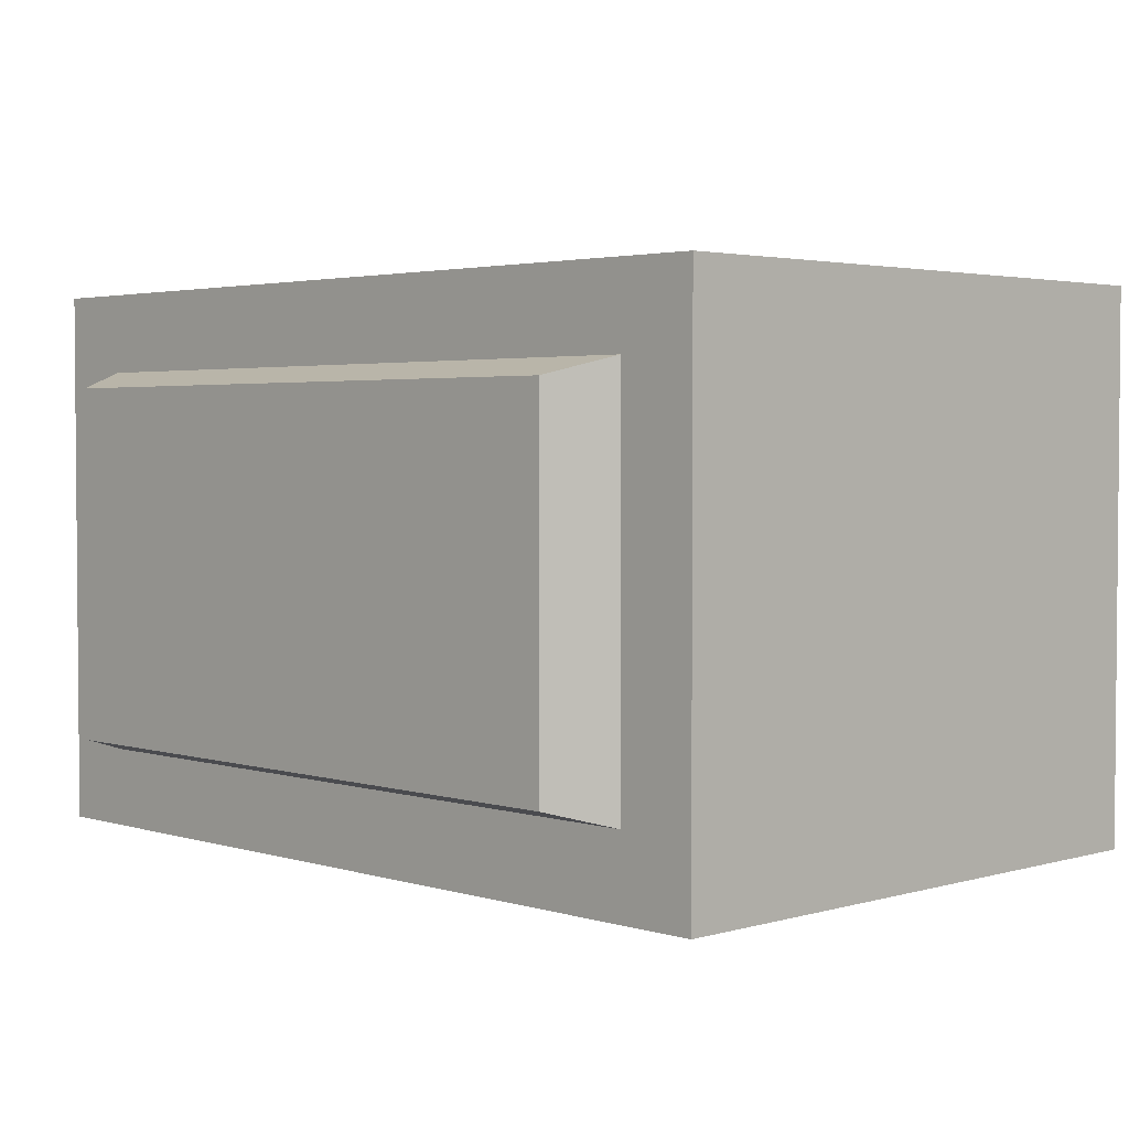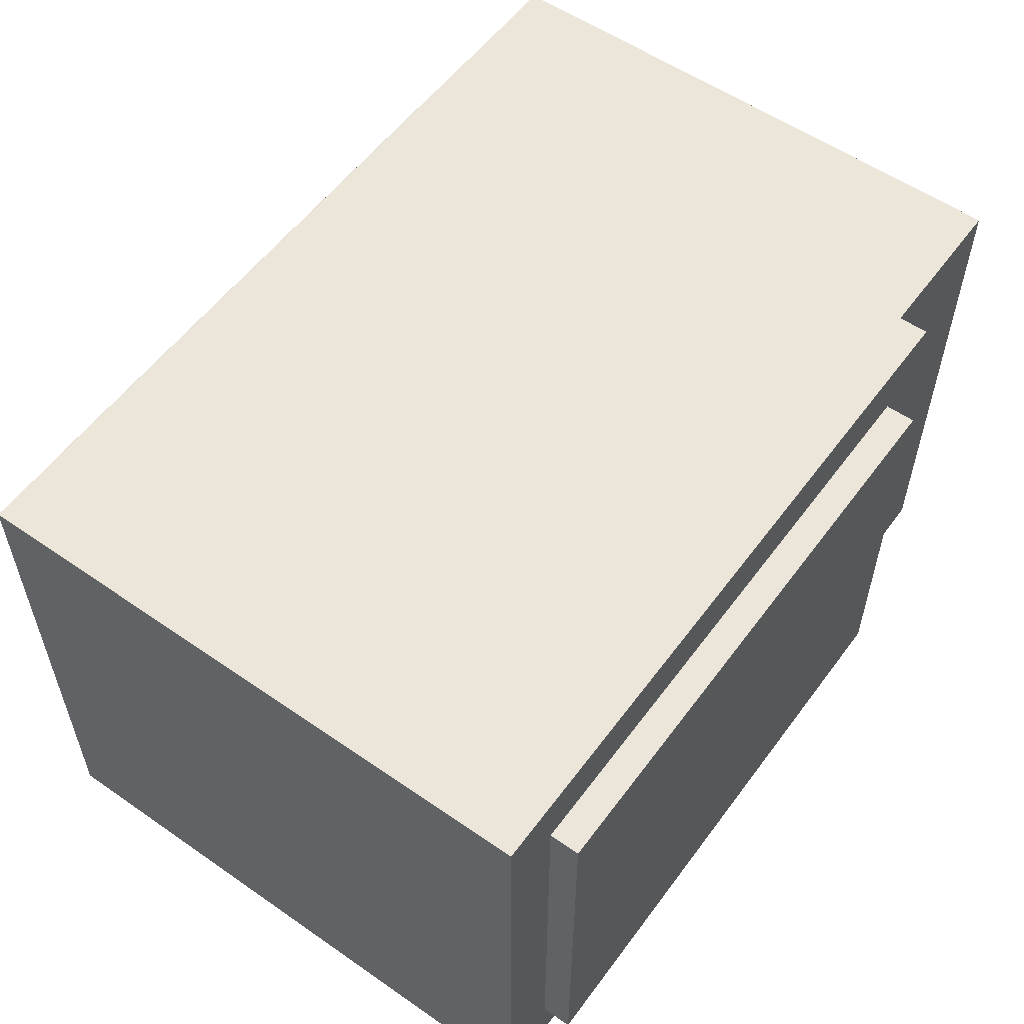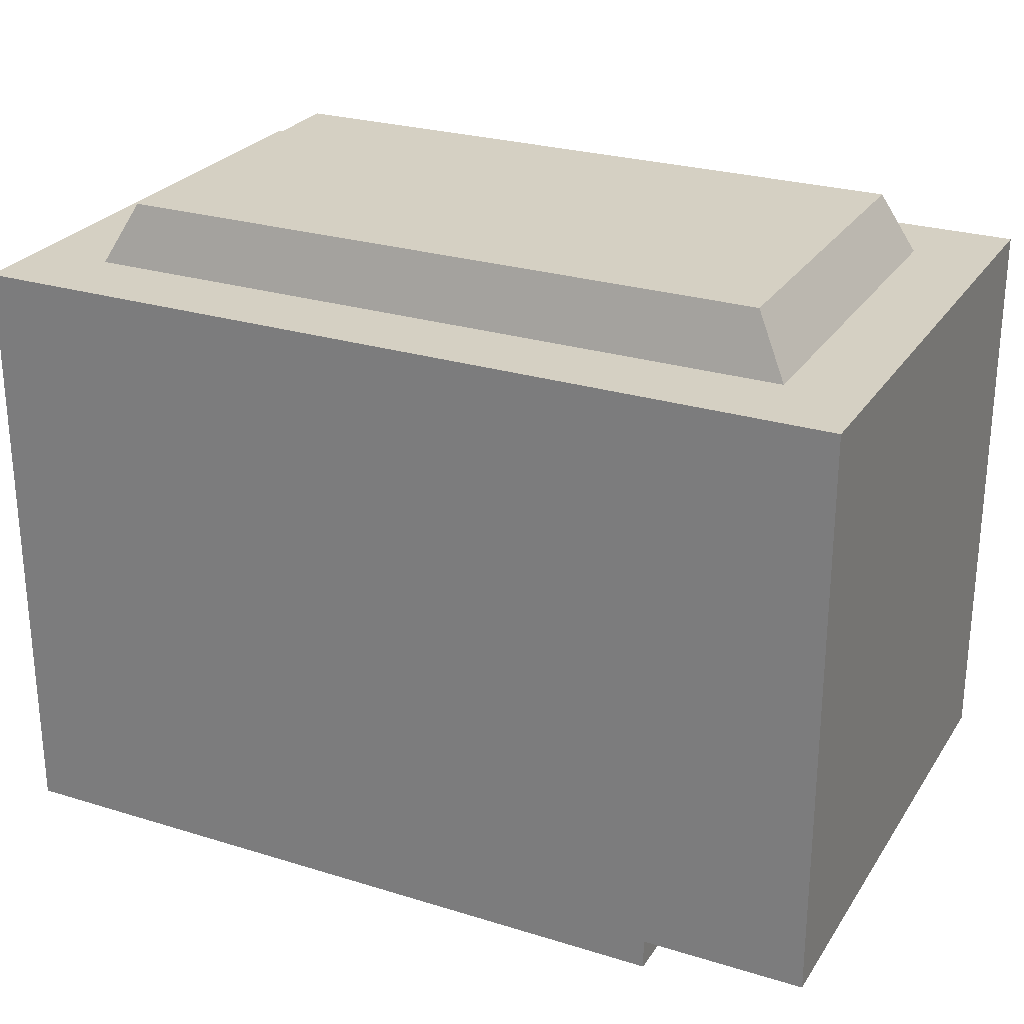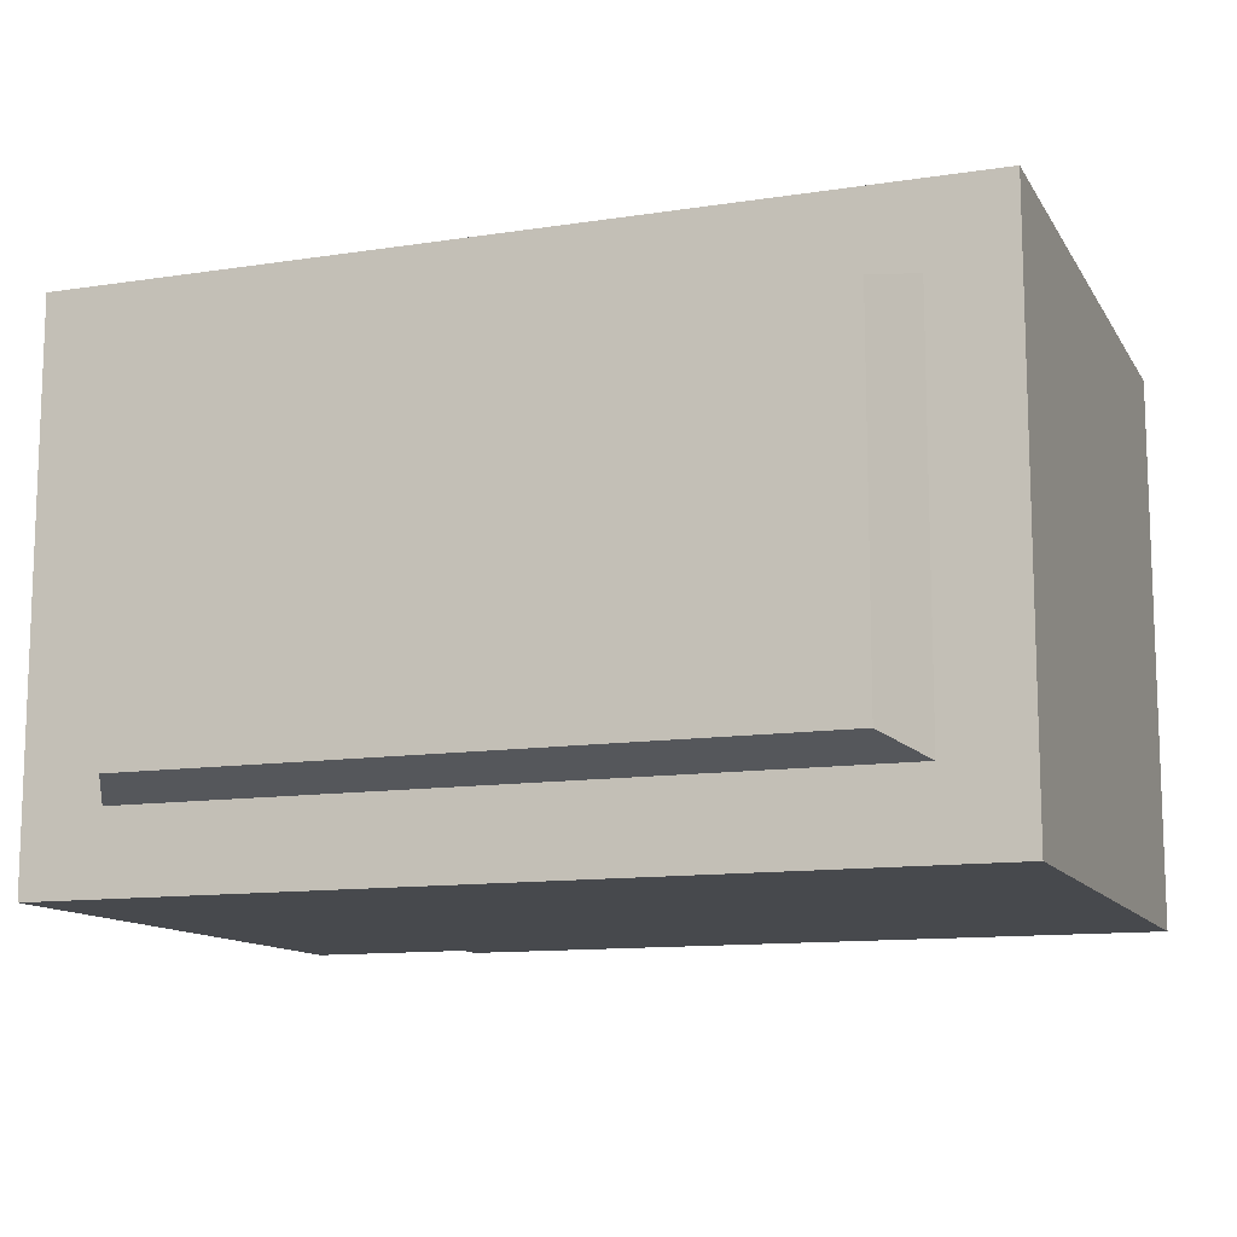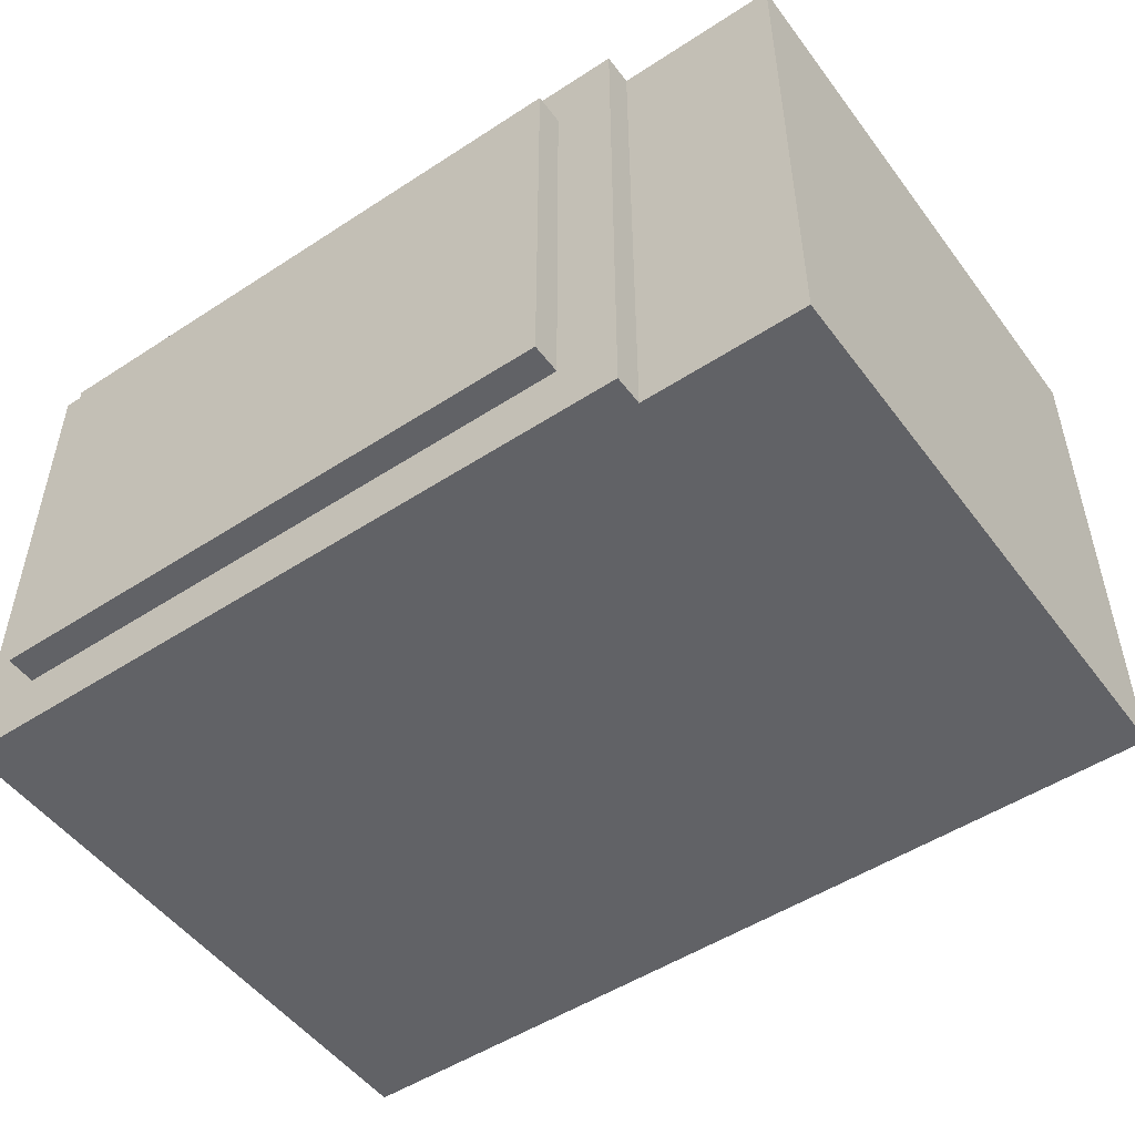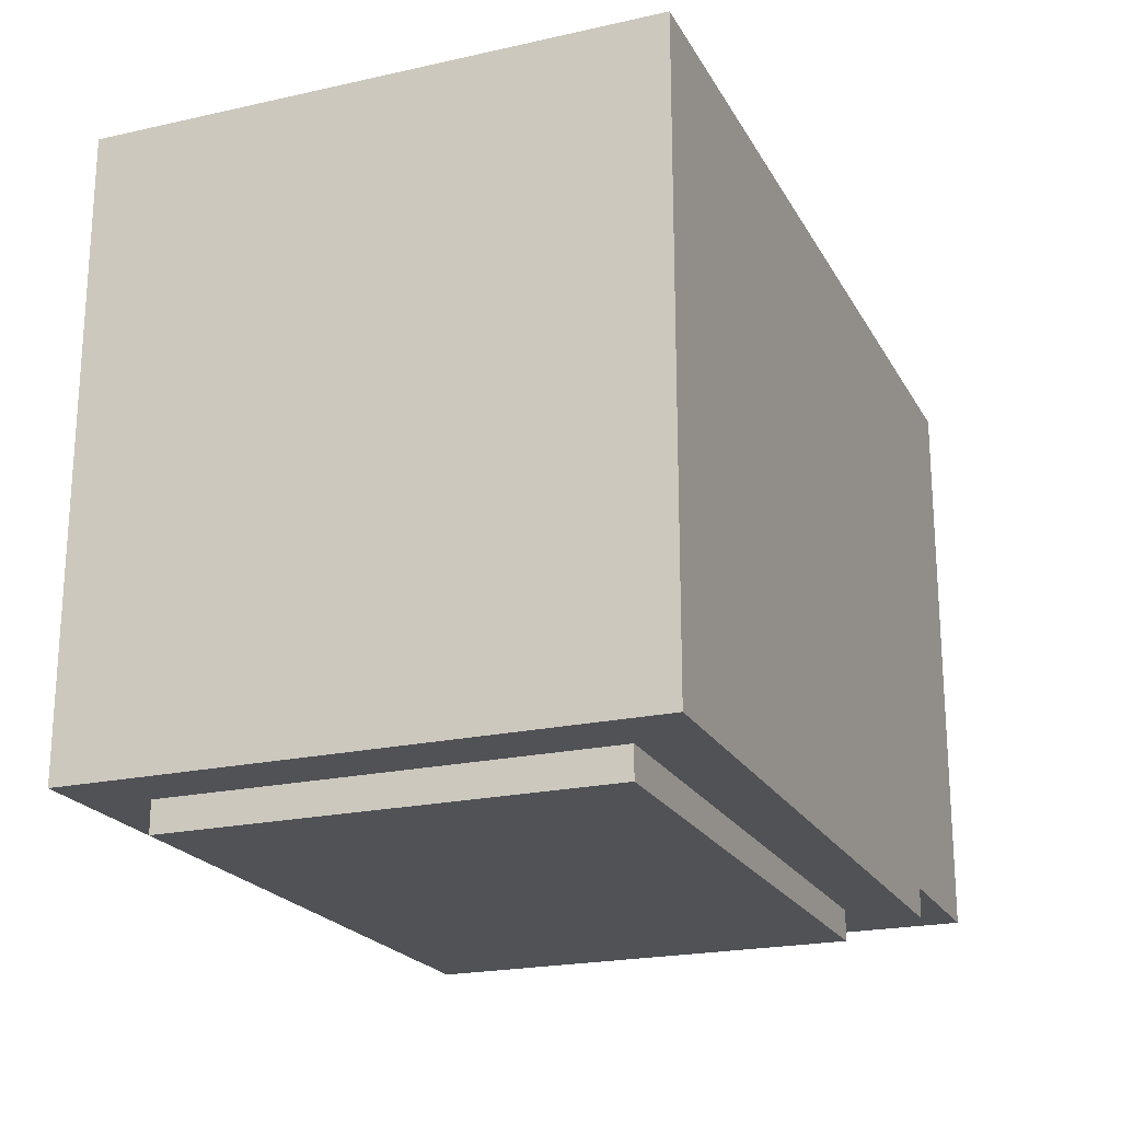
<metadata>
{"format":"obj","ext":"obj","renderer":"f3d","projection":"perspective","resolution":1024,"background":"white","views":[{"elev":2.9,"azim":45.7,"up":"+Y"},{"elev":56.1,"azim":126.0,"up":"+Y"},{"elev":26.2,"azim":-154.0,"up":"+Z"},{"elev":-12.0,"azim":20.1,"up":"+Y"},{"elev":-50.7,"azim":-144.5,"up":"+Y"},{"elev":-21.3,"azim":111.8,"up":"+Z"}]}
</metadata>
<code>
g kitchenMicrowave
v -2.163 1.6 0
v -2.163 0.1997 0
v -2.163 1.6 1.6
v -2.163 0.1997 1.6
v -0.1997 1.6 1.6
v -0.1997 1.6 0
v -0.1997 0.1997 1.6
v -0.6616 0.1997 0.5
v -0.1997 0.1997 0
v -0.7569 0.1997 0.3757
v -0.8812 0.1997 0.2804
v -1.026 0.1997 0.2204
v -0.6016 0.1997 0.6447
v -0.5812 0.1997 0.8
v -1.181 0.1997 0.2
v -1.336 0.1997 0.2204
v -1.481 0.1997 0.2804
v -1.605 0.1997 0.3757
v -1.701 0.1997 0.5
v -1.761 0.1997 0.6447
v -1.781 0.1997 0.8
v -0.6016 0.1997 0.9553
v -1.761 0.1997 0.9553
v -1.701 0.1997 1.1
v -1.605 0.1997 1.224
v -1.481 0.1997 1.32
v -1.336 0.1997 1.38
v -1.181 0.1997 1.4
v -1.026 0.1997 1.38
v -0.8812 0.1997 1.32
v -0.7569 0.1997 1.224
v -0.6616 0.1997 1.1
v -2.9 0 0.1
v -2.362 0 0.1
v -2.9 1.437 0.1
v -2.362 1.437 0.1
v -2.9 0 2
v -0.2609 0.2609 2
v 0 0 2
v 0 1.8 2
v -0.2609 1.539 2
v -2.639 1.539 2
v -2.639 0.2609 2
v -2.9 1.8 2
v -0.3679 1.482 2.2
v -0.3679 0.3184 2.2
v -2.532 0.3184 2.2
v -2.532 1.482 2.2
v -2.362 0 0
v -2.362 1.8 0
v -2.362 1.8 0.1
v 0 0 0
v 0 1.8 0
v -2.9 1.8 0.1
f 2 1 3
f 3 4 2
f 6 5 3
f 3 1 6
f 7 4 3
f 3 5 7
f 8 7 9
f 9 10 8
f 9 11 10
f 9 12 11
f 9 2 12
f 8 13 7
f 13 14 7
f 2 15 12
f 2 16 15
f 2 17 16
f 2 18 17
f 2 19 18
f 2 20 19
f 2 21 20
f 7 14 22
f 21 2 4
f 23 21 4
f 24 23 4
f 25 24 4
f 26 25 4
f 27 26 4
f 28 27 4
f 29 28 4
f 29 4 7
f 7 30 29
f 7 31 30
f 7 32 31
f 7 22 32
f 34 33 35
f 35 36 34
f 6 9 7
f 7 5 6
f 38 37 39
f 39 40 38
f 40 41 38
f 40 42 41
f 37 38 43
f 43 44 37
f 43 42 44
f 42 40 44
f 38 41 45
f 45 46 38
f 43 38 46
f 46 47 43
f 42 43 47
f 47 48 42
f 45 41 42
f 42 48 45
f 47 46 45
f 45 48 47
f 50 49 34
f 34 51 50
f 34 36 51
f 52 39 37
f 37 34 52
f 37 33 34
f 52 34 49
f 40 53 50
f 50 51 40
f 51 44 40
f 51 54 44
f 52 53 40
f 40 39 52
f 35 33 37
f 37 54 35
f 37 44 54
f 2 52 49
f 49 50 2
f 50 1 2
f 50 6 1
f 52 2 9
f 9 53 52
f 9 6 53
f 6 50 53
f 36 35 54
f 54 51 36
f 22 14 13
f 13 8 22
f 8 32 22
f 8 31 32
f 8 10 31
f 10 11 31
f 11 30 31
f 11 12 30
f 12 29 30
f 12 15 29
f 15 28 29
f 15 16 28
f 16 27 28
f 16 17 27
f 17 26 27
f 17 18 26
f 18 25 26
f 18 19 25
f 19 24 25
f 19 23 24
f 19 20 23
f 20 21 23
g Group 333
v -0.1997 1.6 -0.1
v -0.1997 0.1997 -0.1
v -0.1997 1.6 0.1
v -0.1997 0.1997 0.1
v -2.163 1.6 -0.1
v -2.163 1.6 0.1
v -2.163 0.1997 0.1
v -2.163 0.1997 -0.1
v -2.163 0.5415 -0.1
v -2.163 0.5415 0
v -2.163 1.259 0
v -2.163 1.259 -0.1
v -0.3706 0.3706 0.1
v -0.3706 1.429 0.1
v -1.992 1.429 0.1
v -1.992 0.3706 0.1
v -0.3706 1.429 -0.1
v -1.992 1.429 -0.1
v -0.3706 0.3706 -0.1
v -1.992 0.3706 -0.1
v -1.992 1.259 -0.1
v -1.992 0.5415 -0.1
f 56 55 57
f 57 58 56
f 57 55 59
f 59 60 57
f 56 58 61
f 61 62 56
f 63 62 61
f 61 64 63
f 61 65 64
f 65 61 60
f 65 60 59
f 59 66 65
f 67 61 58
f 58 57 67
f 57 68 67
f 57 69 68
f 61 67 70
f 70 60 61
f 70 69 60
f 69 57 60
f 71 68 69
f 69 72 71
f 71 73 67
f 67 68 71
f 67 73 74
f 74 70 67
f 75 72 69
f 69 76 75
f 69 74 76
f 69 70 74
f 74 56 62
f 62 63 74
f 63 76 74
f 56 74 73
f 73 55 56
f 73 71 55
f 71 59 55
f 59 71 72
f 59 72 75
f 75 66 59
f 73 74 76
f 76 71 73
f 76 75 71
f 75 72 71
f 76 63 66
f 66 75 76
f 66 63 64
f 64 65 66

</code>
